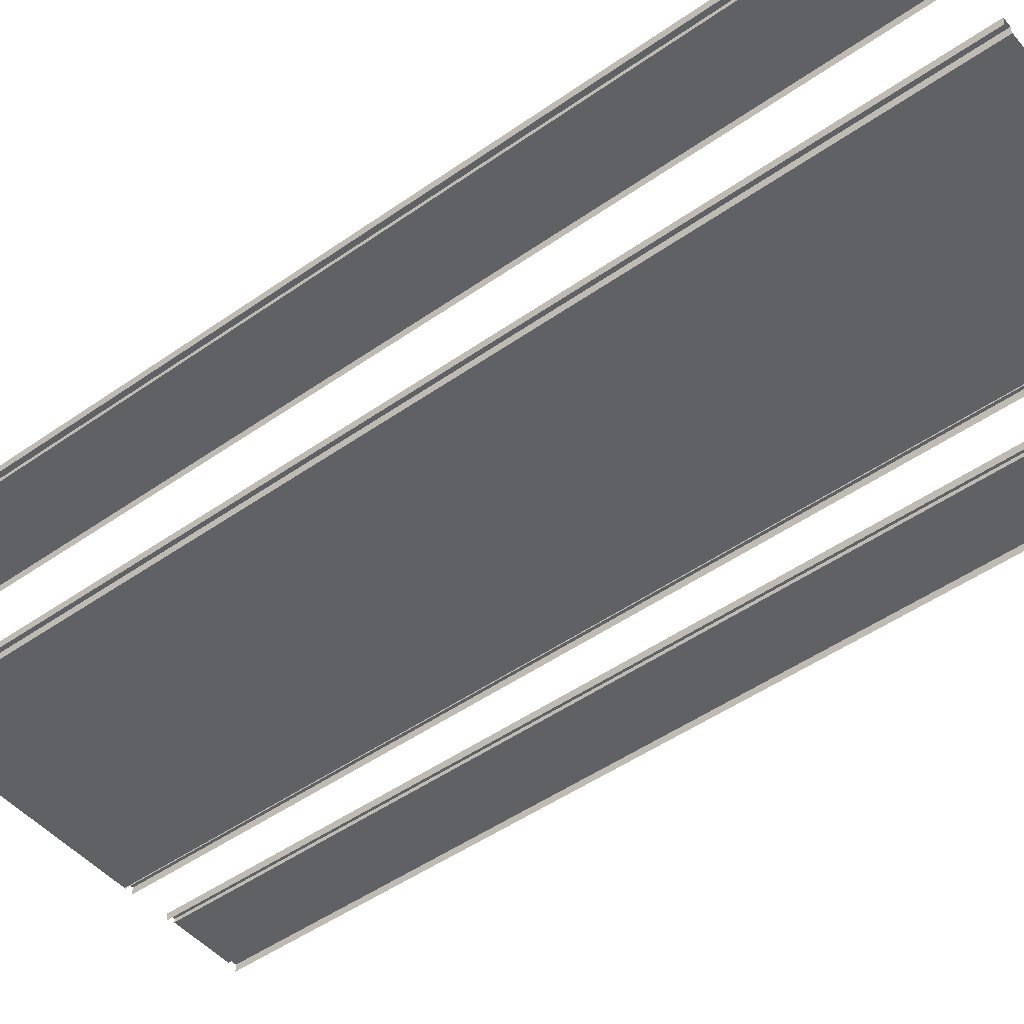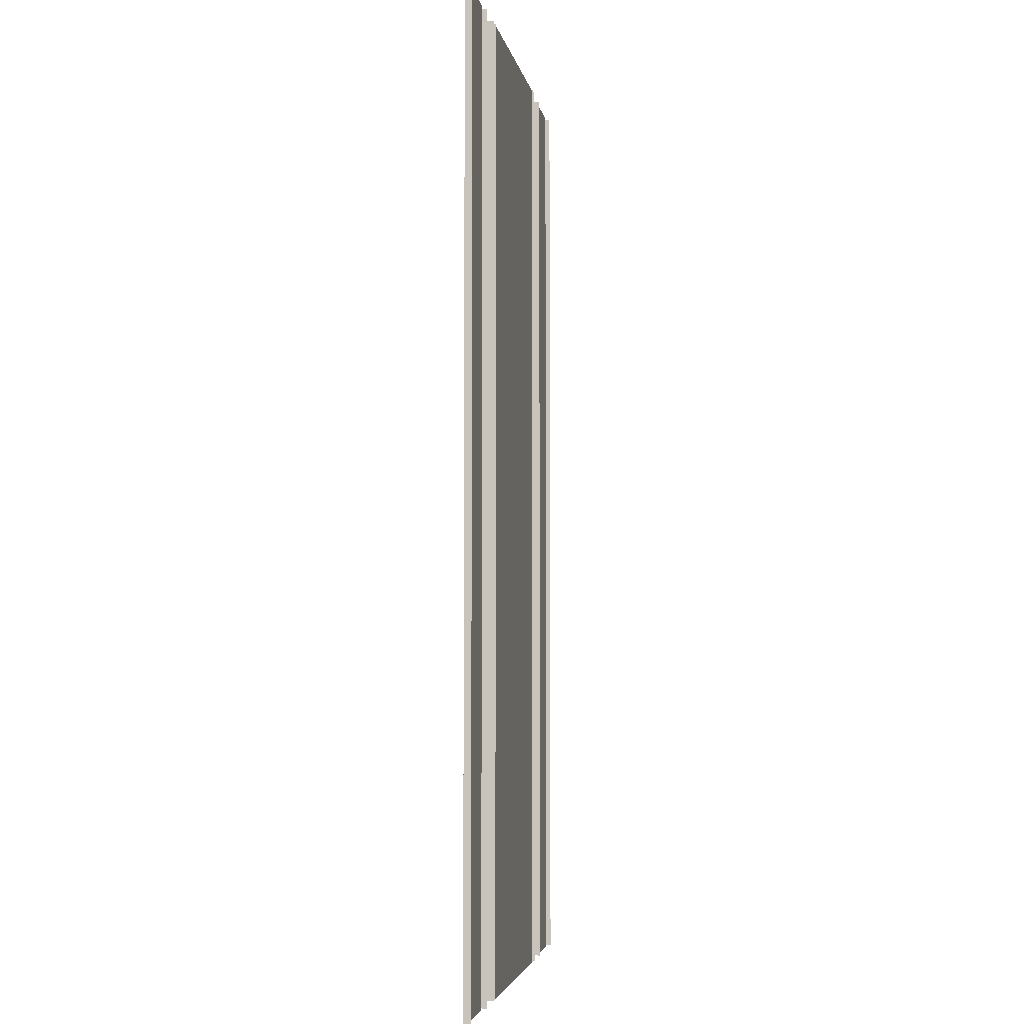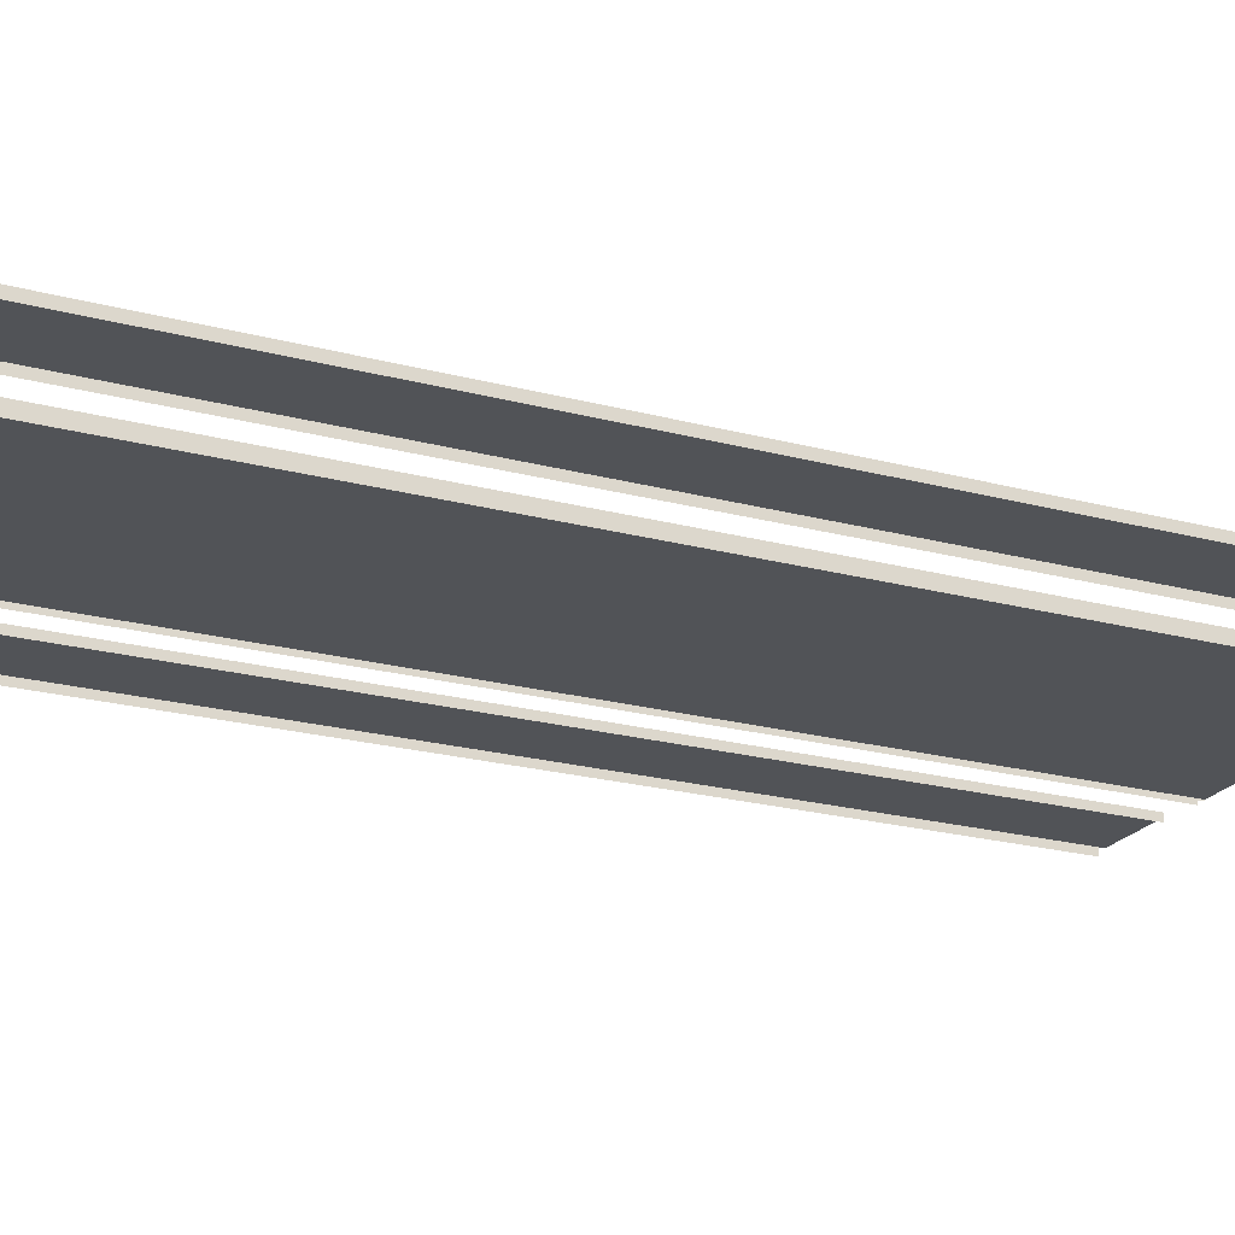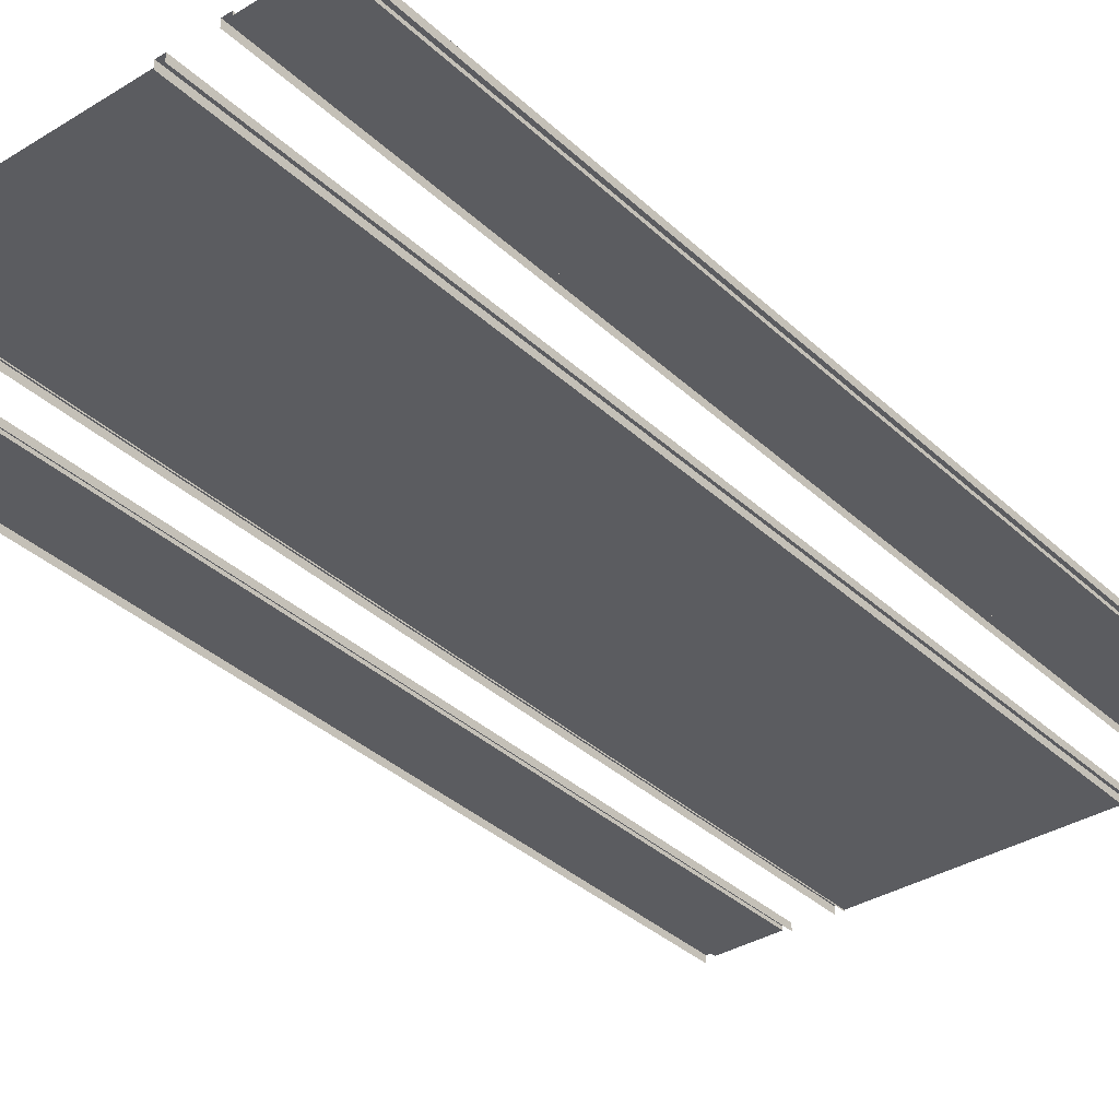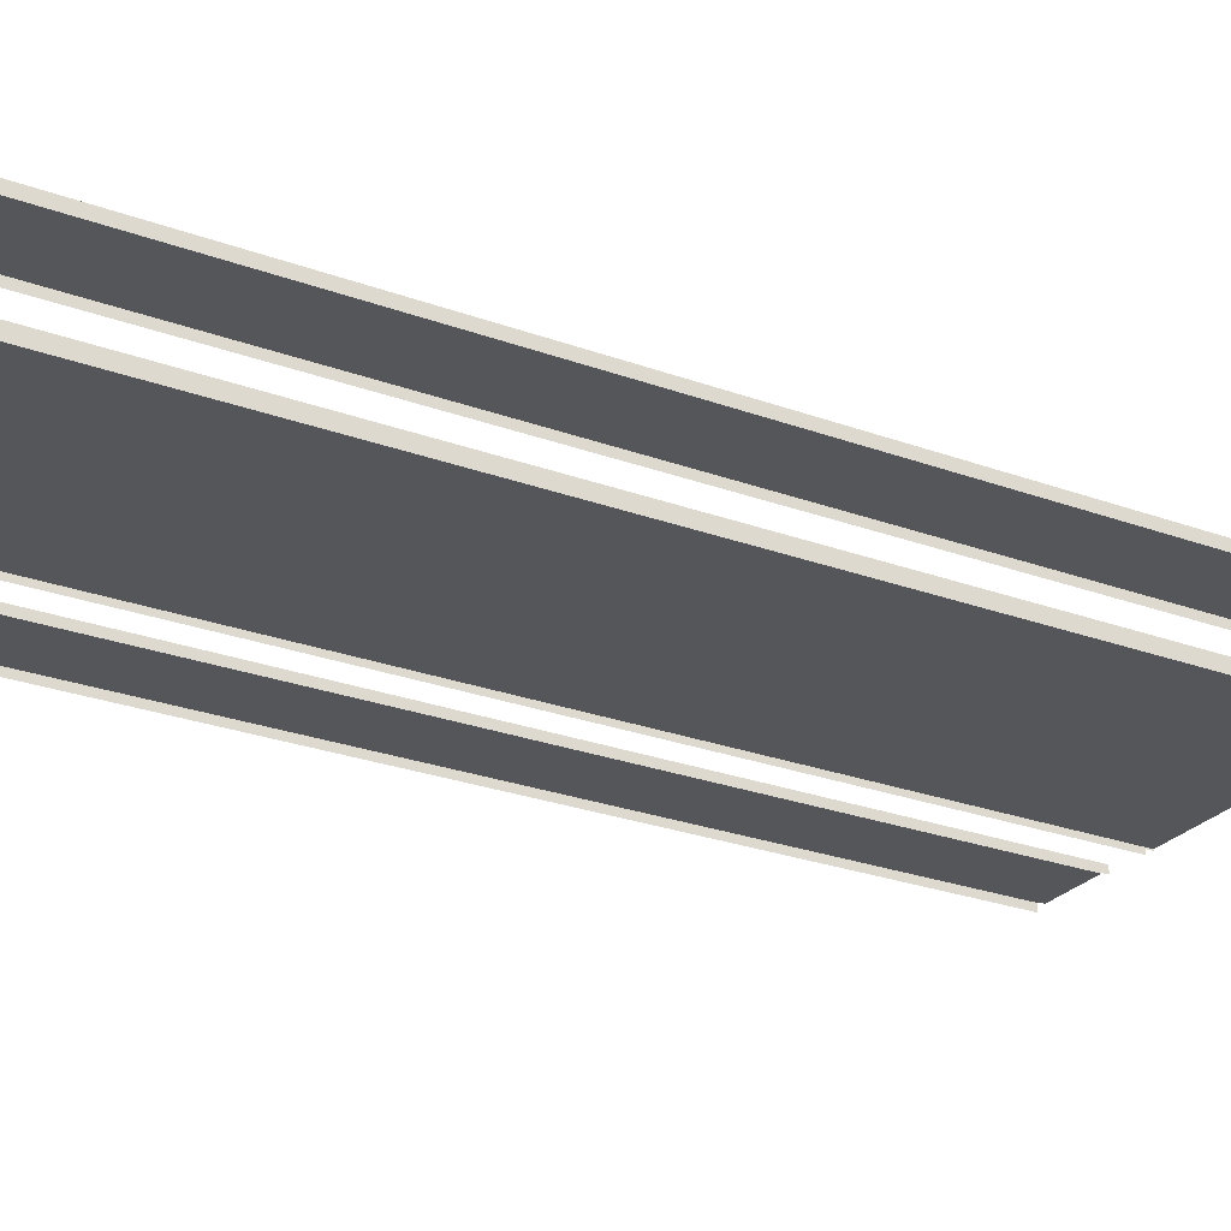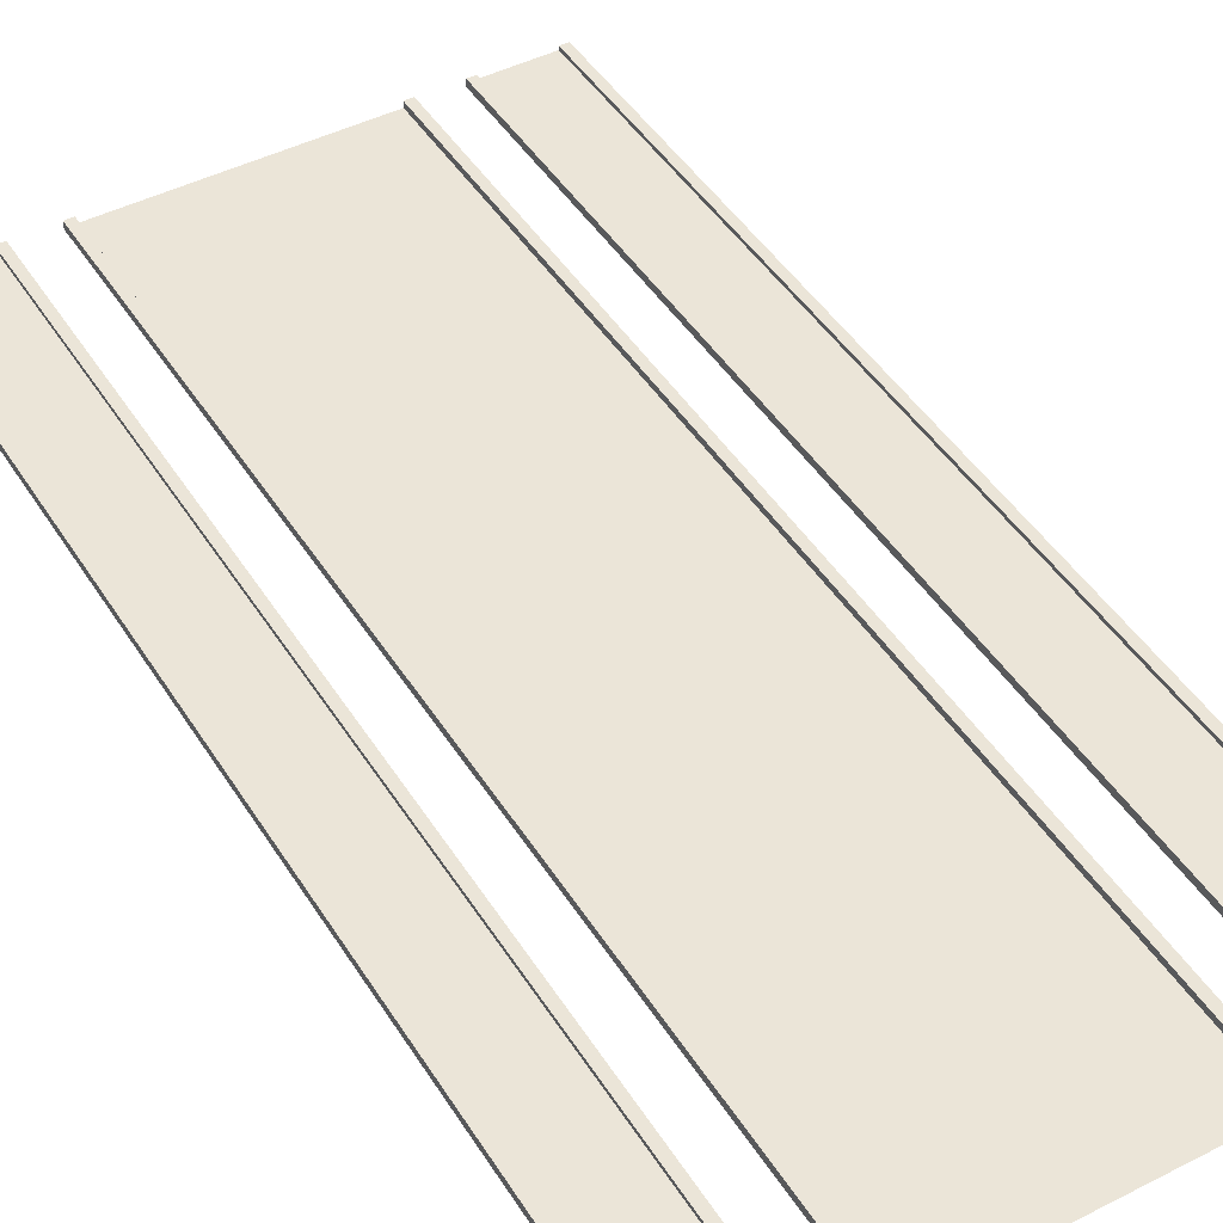
<metadata>
{"format":"obj","ext":"obj","renderer":"f3d","projection":"perspective","resolution":1024,"background":"white","views":[{"elev":-47.7,"azim":128.5,"up":"+Y"},{"elev":-4.0,"azim":-80.6,"up":"+Z"},{"elev":-21.8,"azim":64.7,"up":"+Y"},{"elev":-35.2,"azim":-140.7,"up":"+Y"},{"elev":-26.1,"azim":59.8,"up":"+Y"},{"elev":45.6,"azim":149.6,"up":"+Y"}]}
</metadata>
<code>
v  -7.35 0.15 20
v  -7.35 0.3 20
v  -7.35 0.3 -20
v  -7.35 0.15 -20
v  -10.35 0 20
v  -10.35 0.3 20
v  -10.35 0.3 -20
v  -10.35 0 -20
v  -5.35 0 20
v  -5.35 0.3 20
v  -5.35 0.3 -20
v  -5.35 0 -20
v  7 0.3 20
v  7.35 0.3 20
v  7.35 0.3 -20
v  7 0.3 -20
v  7 0 20
v  7 0 -20
v  7.35 0.15 20
v  10 0.15 20
v  10 0.15 -20
v  7.35 0.15 -20
v  10 0.3 20
v  10.35 0.3 20
v  10.35 0.3 -20
v  10 0.3 -20
v  5 0.3 20
v  5.35 0.3 20
v  5.35 0.3 -20
v  5 0.3 -20
v  5 0 20
v  5 0 -20
v  -7 0.3 -20
v  -7 0.3 20
v  -7 0 -20
v  -7 0 20
v  -10 0.15 -20
v  -10 0.15 20
v  -10 0.3 -20
v  -10 0.3 20
v  -5 0.3 -20
v  -5 0.3 20
v  -5 0 -20
v  -5 0 20
v  10.35 0 -20
v  10.35 0 20
v  5.35 0 -20
v  5.35 0 20
v  -5 0.05 20
v  5 0.05 20
v  5 0.05 -20
v  -5 0.05 -20
g Street1Lane40m
f 1 2 3
f 3 4 1
f 5 6 7
f 7 8 5
f 9 10 11
f 11 12 9
f 13 14 15
f 15 16 13
f 17 13 16
f 16 18 17
f 19 20 21
f 21 22 19
f 23 24 25
f 25 26 23
f 20 23 26
f 26 21 20
f 27 28 29
f 29 30 27
f 31 27 30
f 30 32 31
f 33 3 2
f 2 34 33
f 35 33 34
f 34 36 35
f 4 37 38
f 38 1 4
f 39 7 6
f 6 40 39
f 37 39 40
f 40 38 37
f 41 11 10
f 10 42 41
f 43 41 42
f 42 44 43
f 22 15 14
f 14 19 22
f 45 25 24
f 24 46 45
f 47 29 28
f 28 48 47
f 49 50 51
f 51 52 49

</code>
